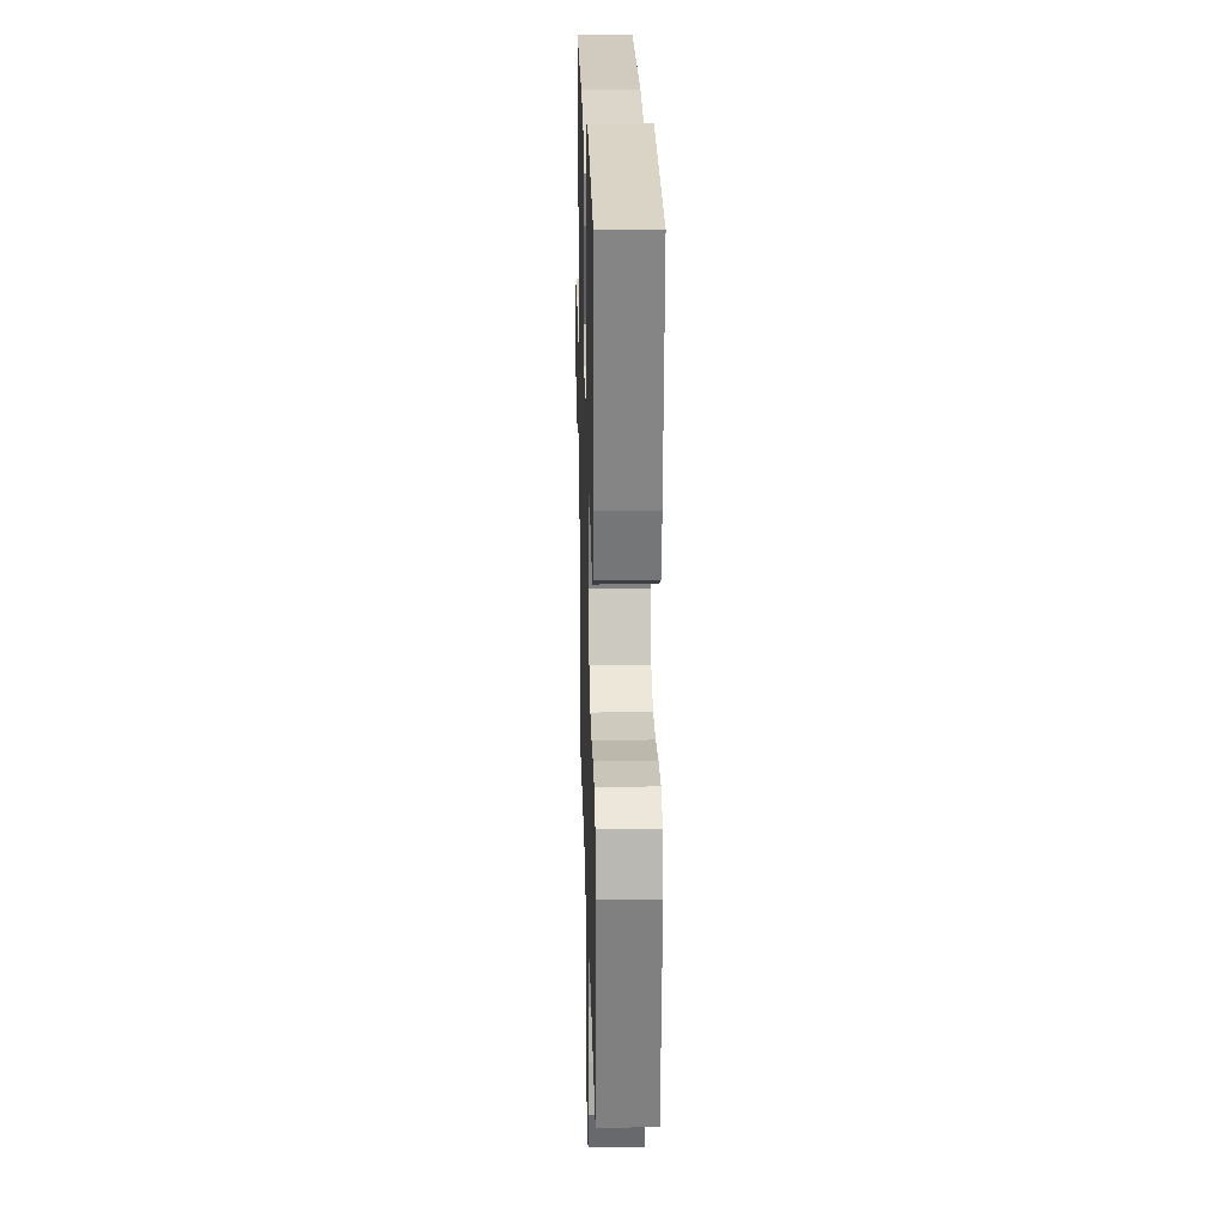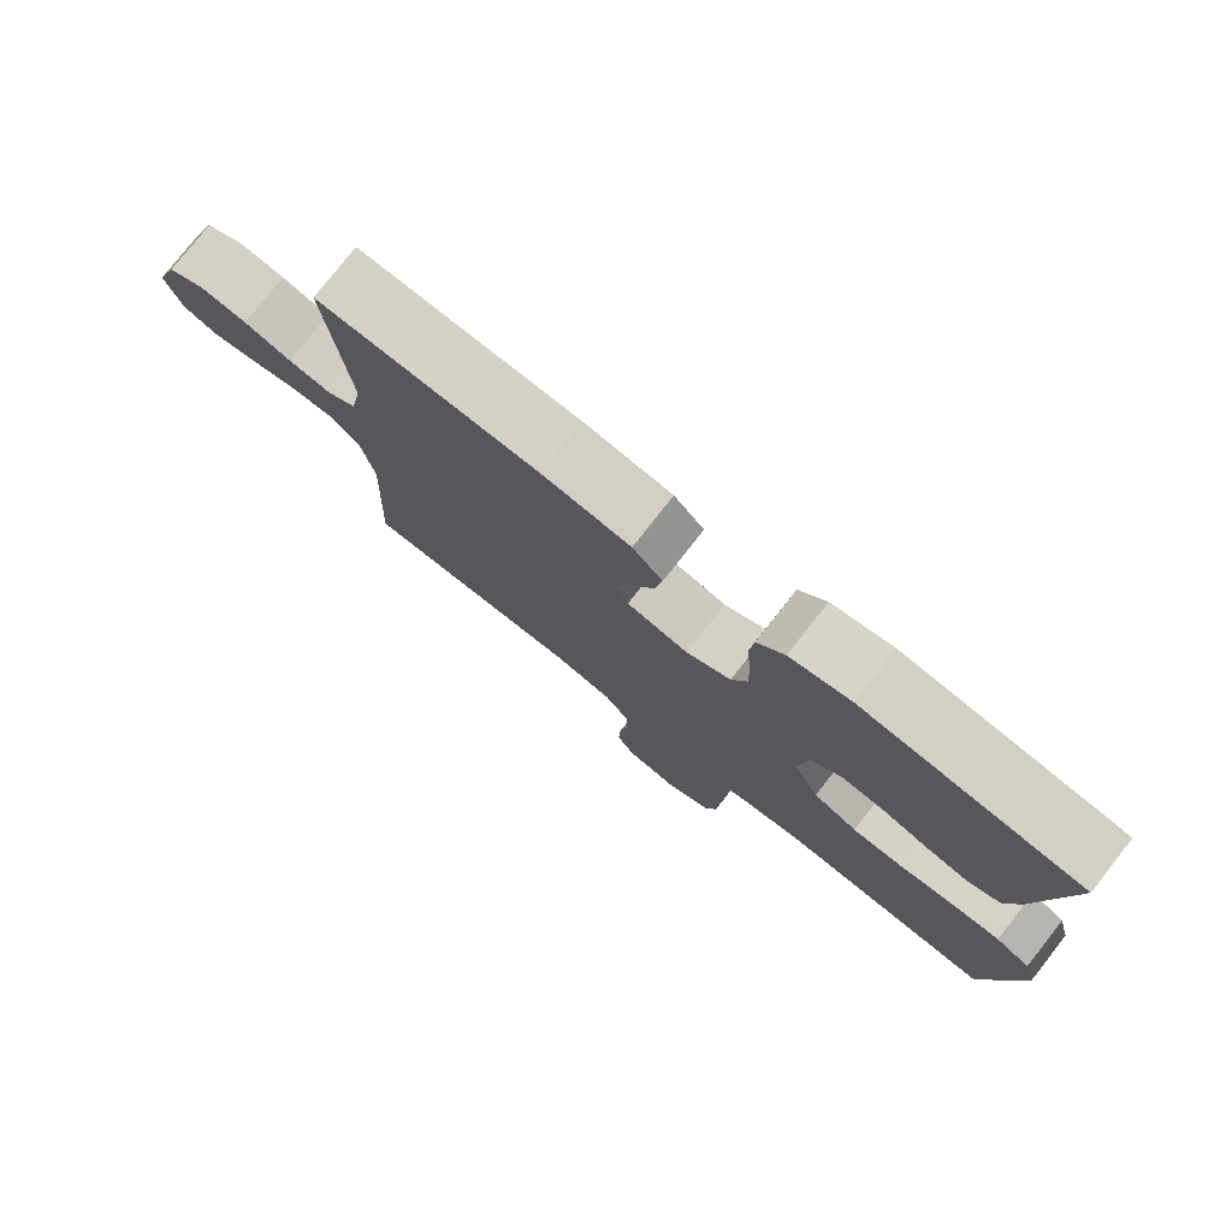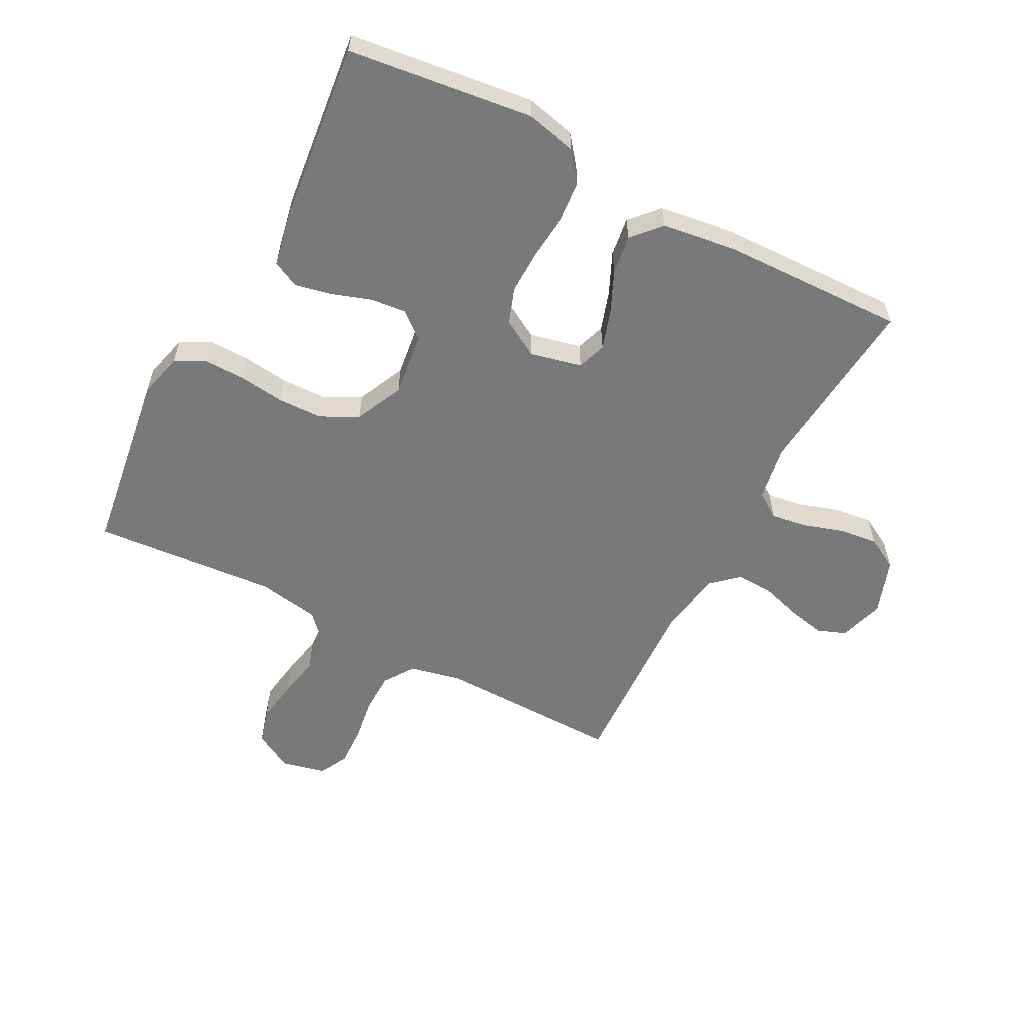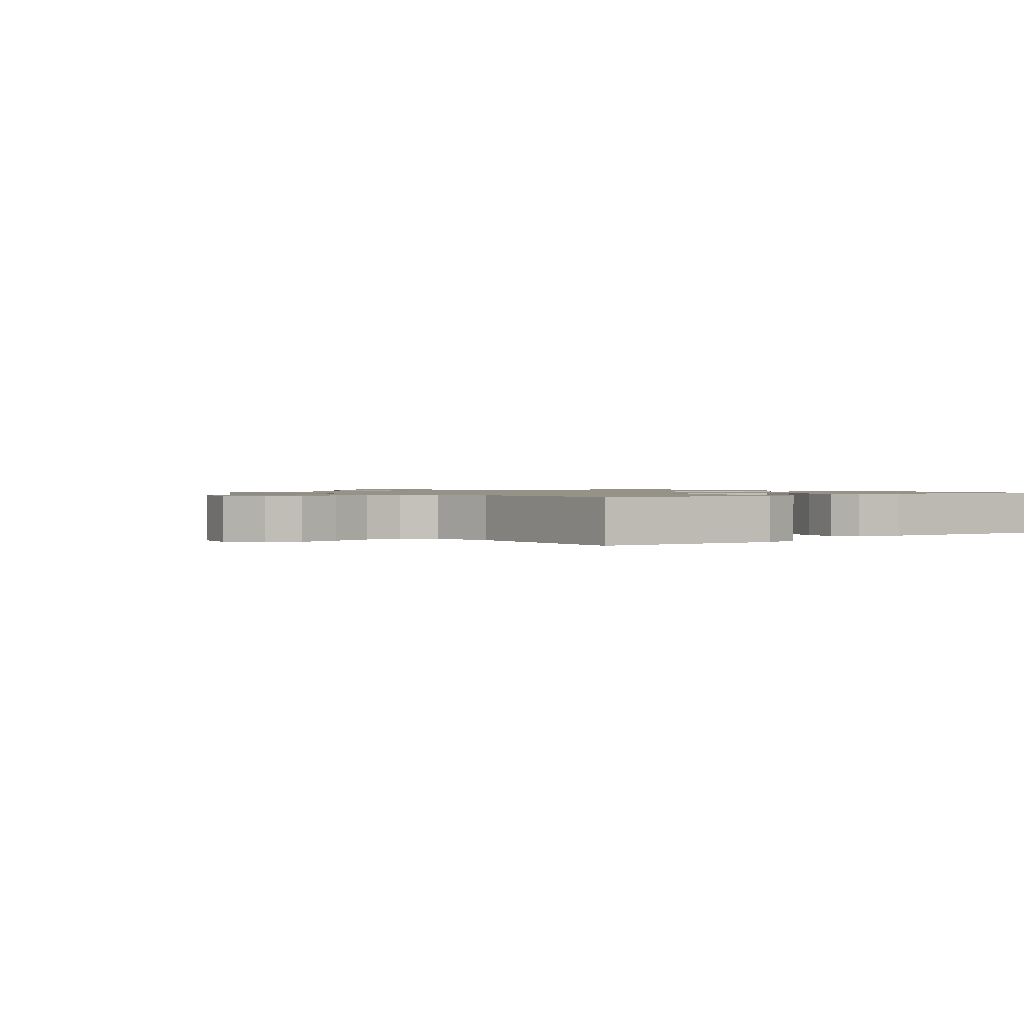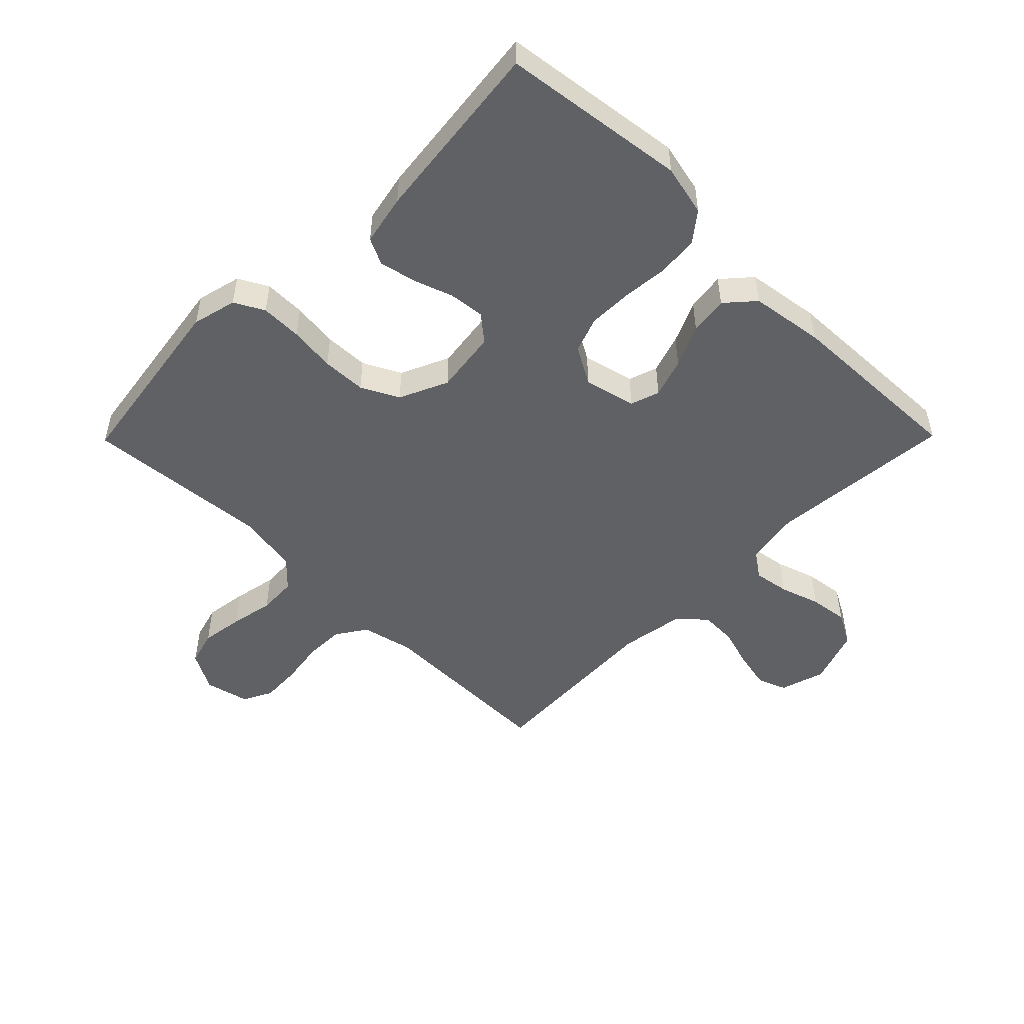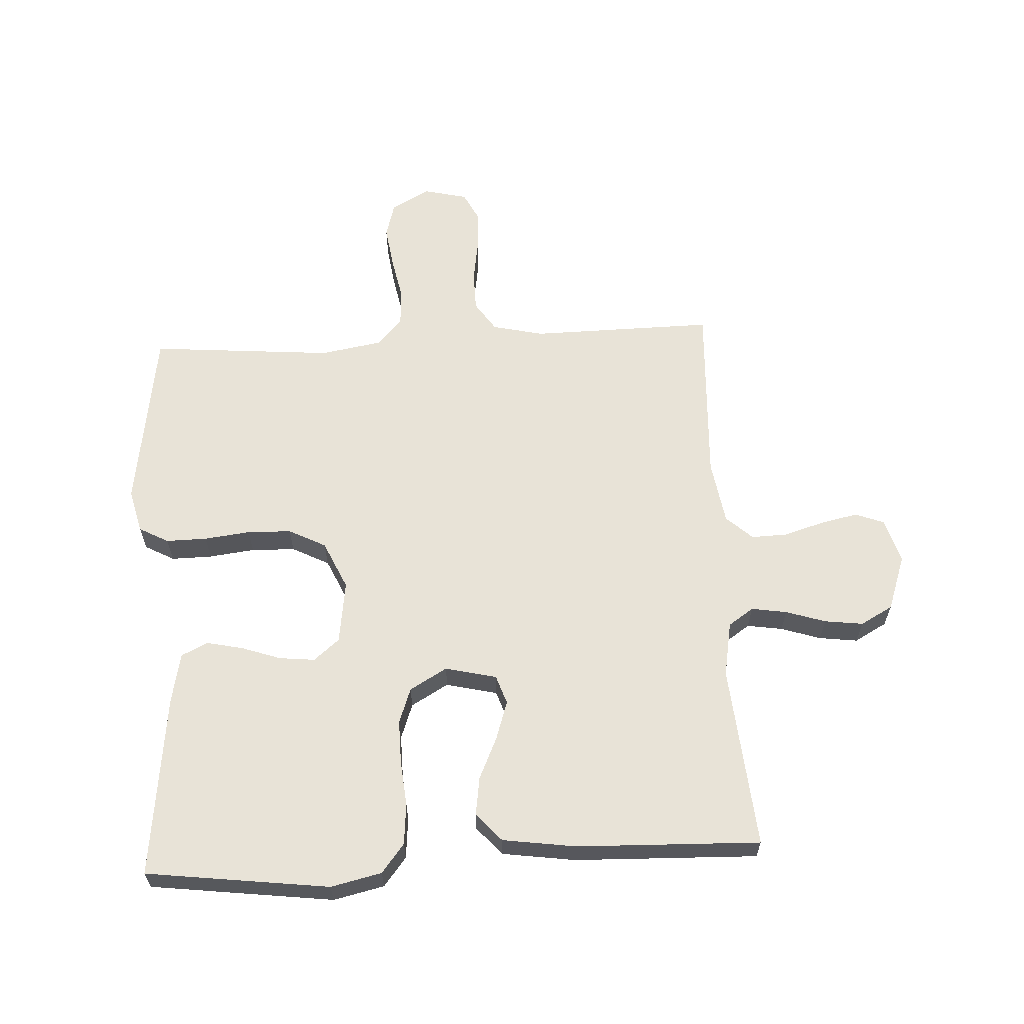
<metadata>
{"format":"obj","ext":"obj","renderer":"f3d","projection":"perspective","resolution":1024,"background":"white","views":[{"elev":21.6,"azim":-91.5,"up":"+Z"},{"elev":78.2,"azim":-141.8,"up":"+Z"},{"elev":-57.8,"azim":-27.9,"up":"+Y"},{"elev":1.1,"azim":-130.1,"up":"+Y"},{"elev":-50.1,"azim":-44.6,"up":"+Y"},{"elev":62.3,"azim":-3.0,"up":"+Y"}]}
</metadata>
<code>
v 0.5 0.07 -0.5
v 0.2 0.07 -0.496
v 0.116 0.07 -0.515
v 0.083 0.07 -0.564
v 0.082 0.07 -0.629
v 0.093 0.07 -0.701
v 0.096 0.07 -0.766
v 0.072 0.07 -0.813
v 0 0.07 -0.83
v -0.063 0.07 -0.795
v -0.079 0.07 -0.738
v -0.069 0.07 -0.669
v -0.055 0.07 -0.599
v -0.058 0.07 -0.536
v -0.1 0.07 -0.492
v -0.2 0.07 -0.475
v -0.5 0.07 -0.5
v -0.544 0.07 -0.2
v -0.526 0.07 -0.128
v -0.478 0.07 -0.102
v -0.411 0.07 -0.103
v -0.336 0.07 -0.112
v -0.264 0.07 -0.11
v -0.203 0.07 -0.079
v -0.167 0.07 0
v -0.181 0.07 0.103
v -0.223 0.07 0.138
v -0.281 0.07 0.132
v -0.345 0.07 0.11
v -0.405 0.07 0.097
v -0.448 0.07 0.118
v -0.465 0.07 0.2
v -0.5 0.07 0.5
v -0.2 0.07 0.538
v -0.117 0.07 0.519
v -0.08 0.07 0.472
v -0.074 0.07 0.405
v -0.081 0.07 0.331
v -0.082 0.07 0.259
v -0.061 0.07 0.201
v 0 0.07 0.166
v 0.084 0.07 0.186
v 0.1 0.07 0.233
v 0.079 0.07 0.297
v 0.048 0.07 0.365
v 0.039 0.07 0.428
v 0.08 0.07 0.474
v 0.2 0.07 0.491
v 0.5 0.07 0.5
v 0.473 0.07 0.2
v 0.489 0.07 0.11
v 0.53 0.07 0.082
v 0.588 0.07 0.091
v 0.653 0.07 0.112
v 0.716 0.07 0.12
v 0.769 0.07 0.091
v 0.801 0.07 0
v 0.779 0.07 -0.073
v 0.732 0.07 -0.091
v 0.671 0.07 -0.078
v 0.605 0.07 -0.058
v 0.546 0.07 -0.056
v 0.503 0.07 -0.095
v 0.486 0.07 -0.2
v 0.5 0 -0.5
v 0.2 0 -0.496
v 0.116 0 -0.515
v 0.083 0 -0.564
v 0.082 0 -0.629
v 0.093 0 -0.701
v 0.096 0 -0.766
v 0.072 0 -0.813
v 0 0 -0.83
v -0.063 0 -0.795
v -0.079 0 -0.738
v -0.069 0 -0.669
v -0.055 0 -0.599
v -0.058 0 -0.536
v -0.1 0 -0.492
v -0.2 0 -0.475
v -0.5 0 -0.5
v -0.544 0 -0.2
v -0.526 0 -0.128
v -0.478 0 -0.102
v -0.411 0 -0.103
v -0.336 0 -0.112
v -0.264 0 -0.11
v -0.203 0 -0.079
v -0.167 0 0
v -0.181 0 0.103
v -0.223 0 0.138
v -0.281 0 0.132
v -0.345 0 0.11
v -0.405 0 0.097
v -0.448 0 0.118
v -0.465 0 0.2
v -0.5 0 0.5
v -0.2 0 0.538
v -0.117 0 0.519
v -0.08 0 0.472
v -0.074 0 0.405
v -0.081 0 0.331
v -0.082 0 0.259
v -0.061 0 0.201
v 0 0 0.166
v 0.084 0 0.186
v 0.1 0 0.233
v 0.079 0 0.297
v 0.048 0 0.365
v 0.039 0 0.428
v 0.08 0 0.474
v 0.2 0 0.491
v 0.5 0 0.5
v 0.473 0 0.2
v 0.489 0 0.11
v 0.53 0 0.082
v 0.588 0 0.091
v 0.653 0 0.112
v 0.716 0 0.12
v 0.769 0 0.091
v 0.801 0 0
v 0.779 0 -0.073
v 0.732 0 -0.091
v 0.671 0 -0.078
v 0.605 0 -0.058
v 0.546 0 -0.056
v 0.503 0 -0.095
v 0.486 0 -0.2
f 59 60 61
f 58 59 61
f 57 58 61
f 56 57 61
f 55 56 61
f 54 55 61
f 53 54 61
f 52 53 61 62
f 51 52 62 63
f 48 49 50
f 47 48 50
f 46 47 50
f 45 46 50
f 44 45 50
f 51 63 64
f 50 51 64
f 44 50 64
f 43 44 64
f 36 37 38
f 35 36 38
f 34 35 38
f 33 34 38
f 32 33 38
f 31 32 38
f 30 31 38
f 29 30 38
f 28 29 38
f 27 28 38 39
f 26 27 39 40
f 20 21 22
f 19 20 22
f 18 19 22
f 17 18 22
f 16 17 22
f 15 16 22 23
f 14 15 23 24
f 11 12 13
f 10 11 13
f 9 10 13
f 8 9 13
f 7 8 13
f 6 7 13
f 5 6 13
f 4 5 13 14
f 14 24 25
f 4 14 25
f 3 4 25
f 64 1 2
f 43 64 2
f 42 43 2
f 26 40 41
f 26 41 42
f 25 26 42
f 3 25 42
f 2 3 42
f 125 124 123
f 125 123 122
f 125 122 121
f 125 121 120
f 125 120 119
f 125 119 118
f 125 118 117
f 126 125 117 116
f 127 126 116 115
f 114 113 112
f 114 112 111
f 114 111 110
f 114 110 109
f 114 109 108
f 128 127 115
f 128 115 114
f 128 114 108
f 128 108 107
f 102 101 100
f 102 100 99
f 102 99 98
f 102 98 97
f 102 97 96
f 102 96 95
f 102 95 94
f 102 94 93
f 102 93 92
f 103 102 92 91
f 104 103 91 90
f 86 85 84
f 86 84 83
f 86 83 82
f 86 82 81
f 86 81 80
f 87 86 80 79
f 88 87 79 78
f 77 76 75
f 77 75 74
f 77 74 73
f 77 73 72
f 77 72 71
f 77 71 70
f 77 70 69
f 78 77 69 68
f 89 88 78
f 89 78 68
f 89 68 67
f 66 65 128
f 66 128 107
f 66 107 106
f 105 104 90
f 106 105 90
f 106 90 89
f 106 89 67
f 106 67 66
f 1 65 66 2
f 2 66 67 3
f 3 67 68 4
f 4 68 69 5
f 5 69 70 6
f 6 70 71 7
f 7 71 72 8
f 8 72 73 9
f 9 73 74 10
f 10 74 75 11
f 11 75 76 12
f 12 76 77 13
f 13 77 78 14
f 14 78 79 15
f 15 79 80 16
f 16 80 81 17
f 17 81 82 18
f 18 82 83 19
f 19 83 84 20
f 20 84 85 21
f 21 85 86 22
f 22 86 87 23
f 23 87 88 24
f 24 88 89 25
f 25 89 90 26
f 26 90 91 27
f 27 91 92 28
f 28 92 93 29
f 29 93 94 30
f 30 94 95 31
f 31 95 96 32
f 32 96 97 33
f 33 97 98 34
f 34 98 99 35
f 35 99 100 36
f 36 100 101 37
f 37 101 102 38
f 38 102 103 39
f 39 103 104 40
f 40 104 105 41
f 41 105 106 42
f 42 106 107 43
f 43 107 108 44
f 44 108 109 45
f 45 109 110 46
f 46 110 111 47
f 47 111 112 48
f 48 112 113 49
f 49 113 114 50
f 50 114 115 51
f 51 115 116 52
f 52 116 117 53
f 53 117 118 54
f 54 118 119 55
f 55 119 120 56
f 56 120 121 57
f 57 121 122 58
f 58 122 123 59
f 59 123 124 60
f 60 124 125 61
f 61 125 126 62
f 62 126 127 63
f 63 127 128 64
f 64 128 65 1

</code>
